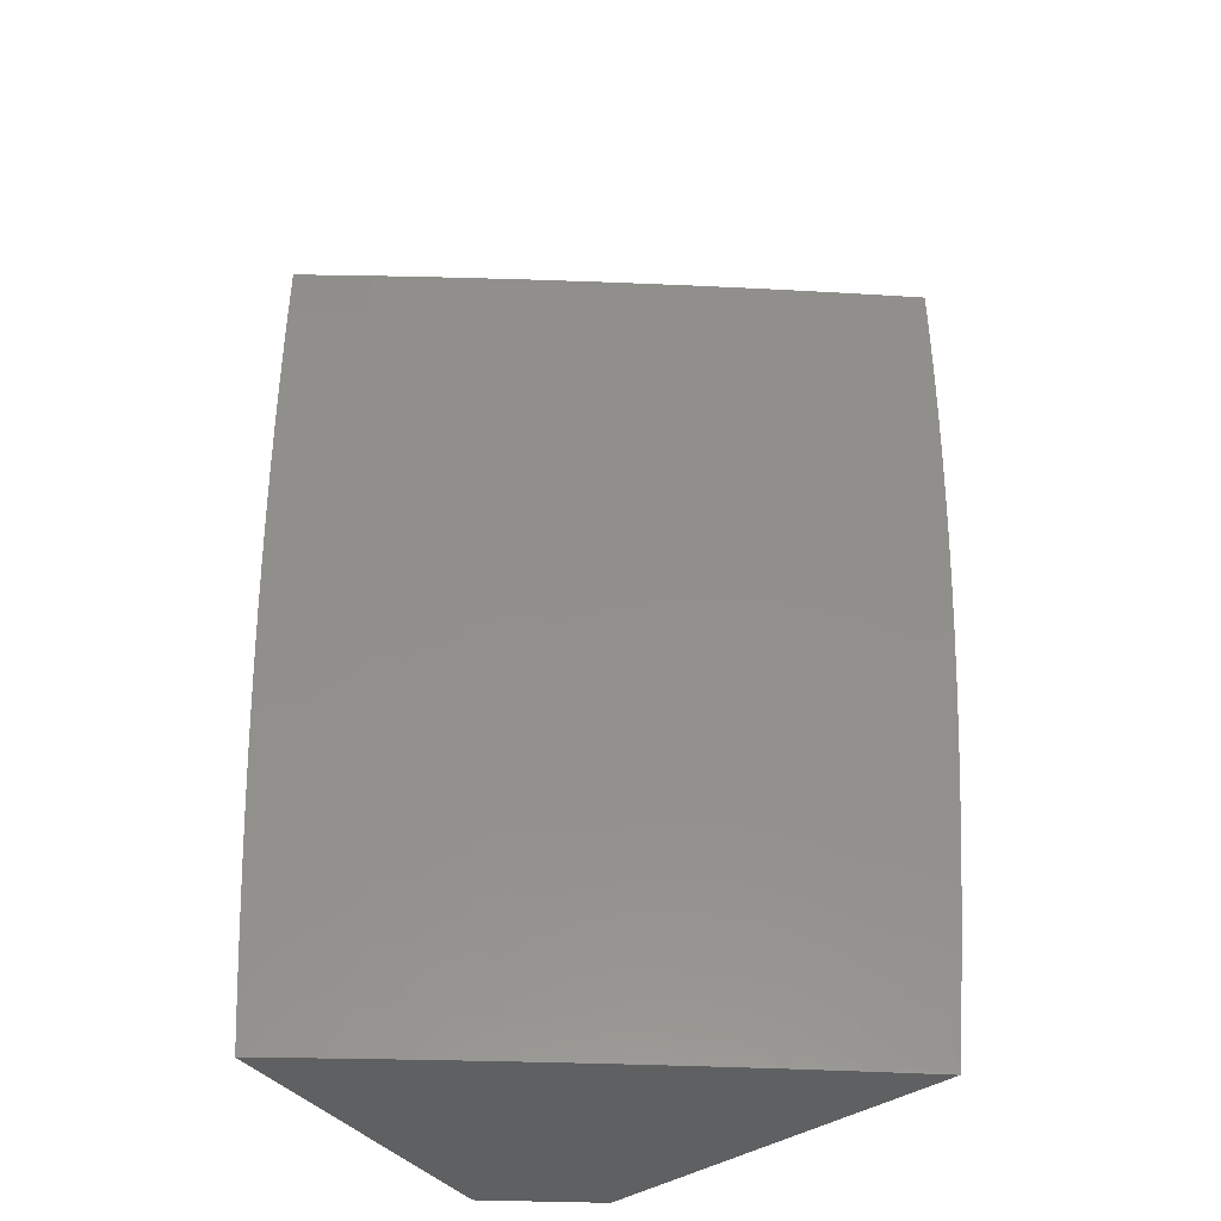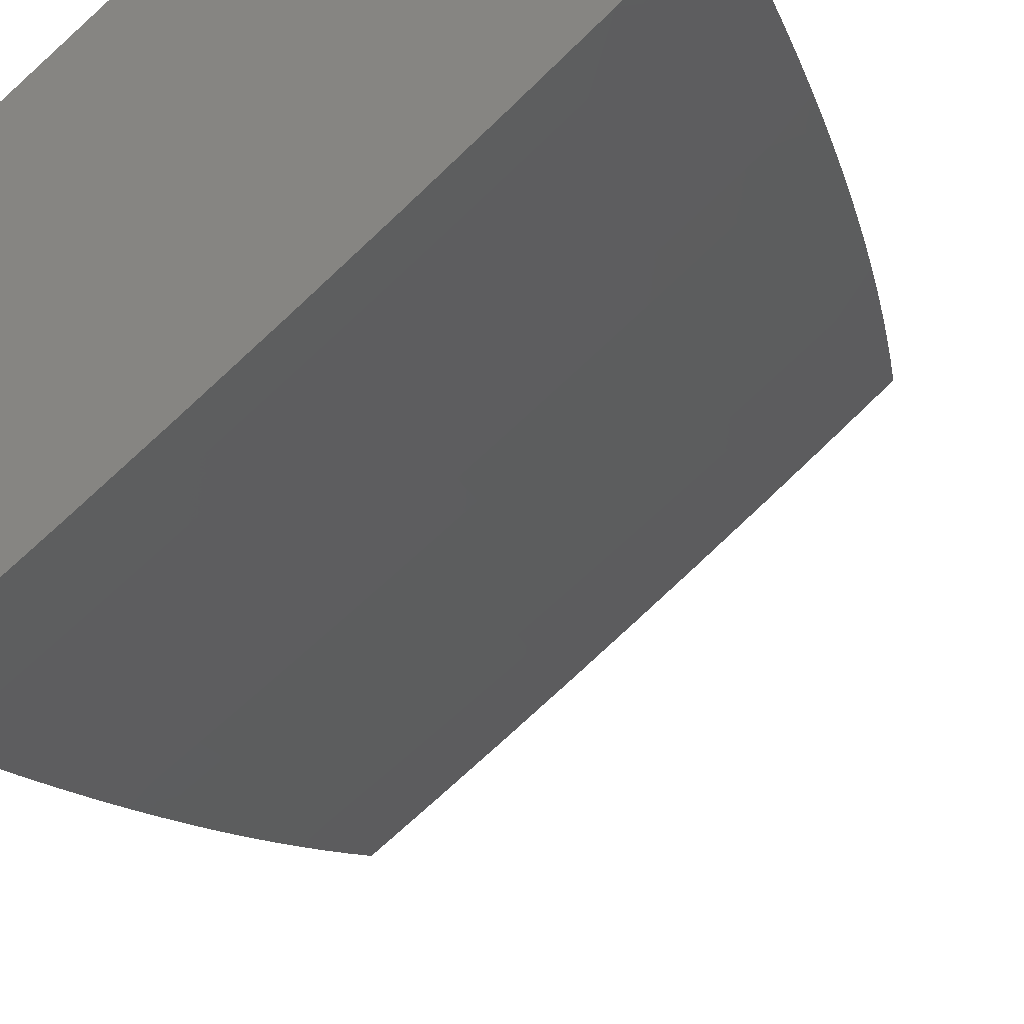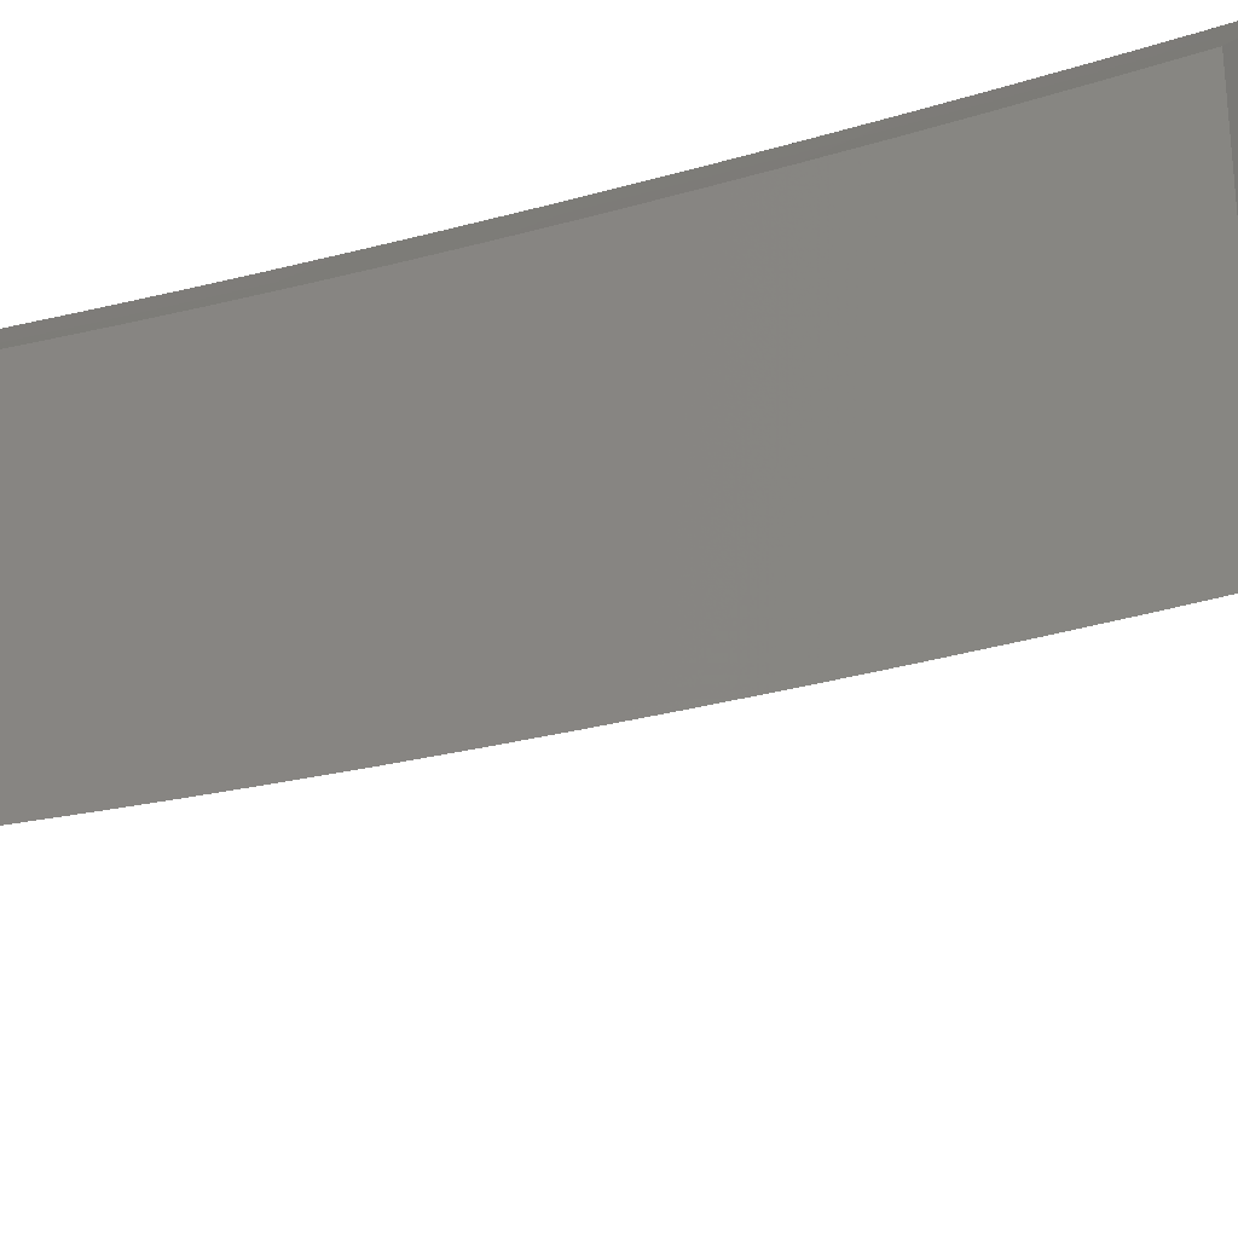
<metadata>
{"format":"stl","ext":"stl","renderer":"f3d","projection":"perspective","resolution":1024,"background":"white","views":[{"elev":-41.9,"azim":-142.8,"up":"+Y"},{"elev":-14.7,"azim":-163.8,"up":"+Z"},{"elev":-27.7,"azim":117.5,"up":"+Z"}]}
</metadata>
<code>
# stl→obj: 321 verts, 638 faces
v -7.071 -3.976e-17 -9.409
v -7 0 -9.465
v -7.035 -0.06082 -9.437
v -7 -0.06265 -9.465
v -7.034 -0.1219 -9.437
v -7 -0.1253 -9.465
v -7.033 -0.1831 -9.437
v -7 -0.1879 -9.463
v -7.031 -0.2445 -9.437
v -7 -0.2505 -9.462
v -7.029 -0.3062 -9.437
v -7 -0.3131 -9.46
v -7.026 -0.368 -9.437
v -7 -0.3757 -9.458
v -7.022 -0.43 -9.437
v -7 -0.4383 -9.455
v -7.018 -0.4921 -9.437
v -7 -0.5008 -9.451
v -7.014 -0.5545 -9.437
v -7 -0.5633 -9.448
v -7.008 -0.617 -9.437
v -7 -0.6258 -9.443
v -7.003 -0.6796 -9.437
v -7 -0.6882 -9.439
v -7.038 -0.6831 -9.409
v -7.031 -0.7462 -9.409
v -7.067 -0.7499 -9.381
v -7.06 -0.8135 -9.381
v -7.095 -0.8175 -9.353
v -7.087 -0.8815 -9.353
v -7.122 -0.8859 -9.324
v -7.113 -0.9502 -9.324
v -7.148 -0.9548 -9.295
v -7.125 -1 -9.309
v -7.186 -1 -9.259
v -7 -0.7507 -9.434
v -7.024 -0.8094 -9.409
v -7.052 -0.8772 -9.381
v -7.079 -0.9456 -9.353
v -7.062 -1 -9.36
v -7 -0.8131 -9.428
v -7.017 -0.8728 -9.409
v -7.044 -0.941 -9.381
v -7 -0.8754 -9.422
v -7.009 -0.9363 -9.409
v -7 -1 -9.409
v -7 -0.9377 -9.416
v -7.248 -1 -9.208
v -7.217 -0.964 -9.237
v -7.183 -0.9594 -9.266
v -7.157 -0.8902 -9.295
v -7.129 -0.8215 -9.324
v -7.102 -0.7536 -9.353
v -7.073 -0.6865 -9.381
v -7.044 -0.6201 -9.409
v -7.309 -1 -9.157
v -7.286 -0.9731 -9.179
v -7.252 -0.9685 -9.208
v -7.226 -0.8988 -9.237
v -7.191 -0.8945 -9.266
v -7.199 -0.8295 -9.266
v -7.164 -0.8255 -9.295
v -7.171 -0.761 -9.295
v -7.137 -0.7573 -9.324
v -7.143 -0.6933 -9.324
v -7.108 -0.6899 -9.353
v -7.114 -0.6263 -9.353
v -7.079 -0.6232 -9.381
v -7.084 -0.5601 -9.381
v -7.049 -0.5573 -9.409
v -7.054 -0.4946 -9.409
v -7.369 -1 -9.105
v -7.354 -0.9821 -9.12
v -7.32 -0.9776 -9.149
v -7.295 -0.9074 -9.179
v -7.26 -0.9031 -9.208
v -7.268 -0.8375 -9.208
v -7.234 -0.8335 -9.237
v -7.241 -0.7684 -9.237
v -7.206 -0.7647 -9.266
v -7.213 -0.7 -9.266
v -7.178 -0.6967 -9.295
v -7.184 -0.6324 -9.295
v -7.149 -0.6294 -9.324
v -7.154 -0.5656 -9.324
v -7.119 -0.5628 -9.353
v -7.124 -0.4996 -9.353
v -7.089 -0.4971 -9.381
v -7.093 -0.4343 -9.381
v -7.058 -0.4321 -9.409
v -7.061 -0.3698 -9.409
v -7.388 -0.9866 -9.09
v -7.43 -1 -9.053
v -7.422 -0.9911 -9.06
v -7.456 -0.9955 -9.03
v -7.431 -0.9243 -9.06
v -7.465 -0.9285 -9.03
v -7.439 -0.8572 -9.06
v -7.473 -0.8611 -9.03
v -7.446 -0.7902 -9.06
v -7.48 -0.7938 -9.03
v -7.453 -0.7234 -9.06
v -7.487 -0.7267 -9.03
v -7.459 -0.6567 -9.06
v -7.493 -0.6597 -9.03
v -7.465 -0.5902 -9.06
v -7.499 -0.5928 -9.03
v -7.47 -0.5238 -9.06
v -7.504 -0.5262 -9.03
v -7.474 -0.4576 -9.06
v -7.508 -0.4597 -9.03
v -7.478 -0.3916 -9.06
v -7.512 -0.3934 -9.03
v -7.481 -0.3259 -9.06
v -7.515 -0.3273 -9.03
v -7.484 -0.2603 -9.06
v -7.518 -0.2614 -9.03
v -7.486 -0.1949 -9.06
v -7.52 -0.1958 -9.03
v -7.487 -0.1297 -9.06
v -7.521 -0.1303 -9.03
v -7.488 -0.06473 -9.06
v -7.522 -0.06503 -9.03
v -7.488 -8.856e-16 -9.06
v -7.556 -9.254e-16 -9
v -7.556 -0.0627 -9
v -7.555 -0.1254 -9
v -7.554 -0.1881 -9
v -7.552 -0.2507 -9
v -7.55 -0.3134 -9
v -7.547 -0.376 -9
v -7.544 -0.4386 -9
v -7.54 -0.5011 -9
v -7.535 -0.5636 -9
v -7.53 -0.6261 -9
v -7.525 -0.6885 -9
v -7.519 -0.7509 -9
v -7.512 -0.8133 -9
v -7.505 -0.8756 -9
v -7.498 -0.9378 -9
v -7.49 -1 -9
v -7.454 -0.06444 -9.09
v -7.42 -7.808e-16 -9.12
v -7.419 -0.06414 -9.12
v -7.385 -0.06384 -9.149
v -7.419 -0.1285 -9.12
v -7.384 -0.1279 -9.149
v -7.417 -0.1931 -9.12
v -7.383 -0.1922 -9.149
v -7.415 -0.2579 -9.12
v -7.381 -0.2567 -9.149
v -7.413 -0.3229 -9.12
v -7.378 -0.3214 -9.149
v -7.41 -0.3881 -9.12
v -7.375 -0.3863 -9.149
v -7.406 -0.4534 -9.12
v -7.371 -0.4513 -9.149
v -7.402 -0.519 -9.12
v -7.367 -0.5166 -9.149
v -7.397 -0.5848 -9.12
v -7.362 -0.582 -9.149
v -7.391 -0.6507 -9.12
v -7.357 -0.6477 -9.149
v -7.385 -0.7167 -9.12
v -7.351 -0.7134 -9.149
v -7.378 -0.783 -9.12
v -7.344 -0.7793 -9.149
v -7.371 -0.8494 -9.12
v -7.337 -0.8454 -9.149
v -7.363 -0.9159 -9.12
v -7.329 -0.9116 -9.149
v -7.351 -6.326e-16 -9.179
v -7.35 -0.06355 -9.179
v -7.35 -0.1273 -9.179
v -7.348 -0.1913 -9.179
v -7.346 -0.2555 -9.179
v -7.344 -0.3199 -9.179
v -7.341 -0.3845 -9.179
v -7.337 -0.4492 -9.179
v -7.333 -0.5142 -9.179
v -7.328 -0.5793 -9.179
v -7.322 -0.6446 -9.179
v -7.316 -0.7101 -9.179
v -7.31 -0.7757 -9.179
v -7.302 -0.8415 -9.179
v -7.316 -0.06325 -9.208
v -7.282 -4.627e-16 -9.237
v -7.281 -0.06295 -9.237
v -7.246 -0.06264 -9.266
v -7.28 -0.1261 -9.237
v -7.245 -0.1255 -9.266
v -7.279 -0.1895 -9.237
v -7.244 -0.1886 -9.266
v -7.277 -0.2531 -9.237
v -7.242 -0.2519 -9.266
v -7.275 -0.3169 -9.237
v -7.24 -0.3153 -9.266
v -7.271 -0.3808 -9.237
v -7.237 -0.379 -9.266
v -7.268 -0.445 -9.237
v -7.233 -0.4429 -9.266
v -7.264 -0.5093 -9.237
v -7.229 -0.5069 -9.266
v -7.259 -0.5739 -9.237
v -7.224 -0.5711 -9.266
v -7.253 -0.6385 -9.237
v -7.219 -0.6355 -9.266
v -7.247 -0.7034 -9.237
v -7.212 -2.928e-16 -9.295
v -7.211 -0.06234 -9.295
v -7.211 -0.1249 -9.295
v -7.209 -0.1877 -9.295
v -7.207 -0.2506 -9.295
v -7.205 -0.3138 -9.295
v -7.202 -0.3772 -9.295
v -7.198 -0.4407 -9.295
v -7.194 -0.5045 -9.295
v -7.189 -0.5684 -9.295
v -7.176 -0.06204 -9.324
v -7.142 -1.446e-16 -9.352
v -7.141 -0.06174 -9.353
v -7.106 -0.06143 -9.381
v -7.14 -0.1237 -9.353
v -7.105 -0.1231 -9.381
v -7.139 -0.1858 -9.353
v -7.104 -0.1849 -9.381
v -7.137 -0.2482 -9.353
v -7.102 -0.247 -9.381
v -7.135 -0.3108 -9.353
v -7.1 -0.3092 -9.381
v -7.132 -0.3735 -9.353
v -7.097 -0.3717 -9.381
v -7.128 -0.4364 -9.353
v -7.071 -0.06113 -9.409
v -7.07 -0.1225 -9.409
v -7.069 -0.184 -9.409
v -7.067 -0.2458 -9.409
v -7.064 -0.3077 -9.409
v -7.176 -0.1243 -9.324
v -7.174 -0.1868 -9.324
v -7.172 -0.2494 -9.324
v -7.17 -0.3123 -9.324
v -7.167 -0.3754 -9.324
v -7.163 -0.4386 -9.324
v -7.159 -0.502 -9.324
v -7.315 -0.1267 -9.208
v -7.314 -0.1904 -9.208
v -7.312 -0.2543 -9.208
v -7.309 -0.3184 -9.208
v -7.306 -0.3826 -9.208
v -7.302 -0.4471 -9.208
v -7.298 -0.5118 -9.208
v -7.293 -0.5766 -9.208
v -7.288 -0.6416 -9.208
v -7.282 -0.7067 -9.208
v -7.275 -0.7721 -9.208
v -7.453 -0.1291 -9.09
v -7.451 -0.194 -9.09
v -7.449 -0.2591 -9.09
v -7.447 -0.3244 -9.09
v -7.444 -0.3899 -9.09
v -7.44 -0.4555 -9.09
v -7.436 -0.5214 -9.09
v -7.431 -0.5875 -9.09
v -7.425 -0.6537 -9.09
v -7.419 -0.7201 -9.09
v -7.412 -0.7866 -9.09
v -7.405 -0.8533 -9.09
v -7.397 -0.9201 -9.09
v -7.102 -1 -9
v -7 -1 -9.085
v -7.023 -0.9382 -9.073
v -7 -0.9378 -9.092
v -7 -0.8755 -9.099
v -7.031 -0.8745 -9.073
v -7 -0.8132 -9.105
v -7.039 -0.811 -9.073
v -7 -0.7508 -9.111
v -7.047 -0.7476 -9.073
v -7 -0.6884 -9.117
v -7.053 -0.6843 -9.073
v -7 -0.626 -9.122
v -7.059 -0.6212 -9.073
v -7 -0.5635 -9.126
v -7.065 -0.5583 -9.073
v -7 -0.501 -9.13
v -7.07 -0.4954 -9.073
v -7 -0.4384 -9.134
v -7.074 -0.4331 -9.073
v -7 -0.3759 -9.137
v -7.078 -0.3705 -9.073
v -7 -0.3133 -9.14
v -7.081 -0.3082 -9.073
v -7 -0.2507 -9.142
v -7.083 -0.2462 -9.073
v -7 -0.188 -9.143
v -7.085 -0.1843 -9.073
v -7 -0.1254 -9.145
v -7.087 -0.1227 -9.073
v -7.087 -0.09192 -9.073
v -7.174 -0.1255 -9
v -7.175 -0.06275 -9
v -7.088 -0.06122 -9.073
v -7.088 -0.03058 -9.073
v -7 -0.06269 -9.145
v -7 0 -9.145
v -7.088 -4.296e-16 -9.073
v -7.175 -8.593e-16 -9
v -7.173 -0.1882 -9
v -7.171 -0.2509 -9
v -7.168 -0.3135 -9
v -7.165 -0.3762 -9
v -7.161 -0.4388 -9
v -7.157 -0.5013 -9
v -7.152 -0.5639 -9
v -7.147 -0.6263 -9
v -7.141 -0.6888 -9
v -7.134 -0.7511 -9
v -7.127 -0.8134 -9
v -7.119 -0.8757 -9
v -7.111 -0.9379 -9
f 1 2 3
f 3 2 4
f 3 4 5
f 5 4 6
f 5 6 7
f 7 6 8
f 7 8 9
f 9 8 10
f 9 10 11
f 11 10 12
f 11 12 13
f 13 12 14
f 13 14 15
f 15 14 16
f 15 16 17
f 17 16 18
f 17 18 19
f 19 18 20
f 19 20 21
f 21 20 22
f 21 22 23
f 23 22 24
f 23 24 25
f 25 24 26
f 25 26 27
f 27 26 28
f 27 28 29
f 29 28 30
f 29 30 31
f 31 30 32
f 31 32 33
f 33 32 34
f 33 34 35
f 24 36 26
f 26 36 37
f 26 37 28
f 28 37 38
f 28 38 30
f 30 38 39
f 30 39 32
f 32 39 40
f 32 40 34
f 36 41 37
f 37 41 42
f 37 42 38
f 38 42 43
f 38 43 39
f 39 43 40
f 41 44 42
f 42 44 45
f 42 45 43
f 43 45 46
f 43 46 40
f 44 47 45
f 45 47 46
f 48 49 35
f 35 49 50
f 35 50 33
f 33 50 51
f 33 51 31
f 31 51 52
f 31 52 29
f 29 52 53
f 29 53 27
f 27 53 54
f 27 54 25
f 25 54 55
f 25 55 21
f 21 55 19
f 56 57 48
f 48 57 58
f 48 58 49
f 49 58 59
f 49 59 60
f 60 59 61
f 60 61 62
f 62 61 63
f 62 63 64
f 64 63 65
f 64 65 66
f 66 65 67
f 66 67 68
f 68 67 69
f 68 69 70
f 70 69 71
f 70 71 17
f 17 71 15
f 72 73 56
f 56 73 74
f 56 74 57
f 57 74 75
f 57 75 76
f 76 75 77
f 76 77 78
f 78 77 79
f 78 79 80
f 80 79 81
f 80 81 82
f 82 81 83
f 82 83 84
f 84 83 85
f 84 85 86
f 86 85 87
f 86 87 88
f 88 87 89
f 88 89 90
f 90 89 91
f 90 91 13
f 13 91 11
f 73 72 92
f 92 72 93
f 92 93 94
f 94 93 95
f 94 95 96
f 96 95 97
f 96 97 98
f 98 97 99
f 98 99 100
f 100 99 101
f 100 101 102
f 102 101 103
f 102 103 104
f 104 103 105
f 104 105 106
f 106 105 107
f 106 107 108
f 108 107 109
f 108 109 110
f 110 109 111
f 110 111 112
f 112 111 113
f 112 113 114
f 114 113 115
f 114 115 116
f 116 115 117
f 116 117 118
f 118 117 119
f 118 119 120
f 120 119 121
f 120 121 122
f 122 121 123
f 122 123 124
f 124 123 125
f 125 123 126
f 126 123 127
f 127 123 121
f 127 121 128
f 128 121 119
f 128 119 129
f 129 119 117
f 129 117 130
f 130 117 115
f 130 115 131
f 131 115 113
f 131 113 132
f 132 113 111
f 132 111 133
f 133 111 109
f 133 109 134
f 134 109 107
f 134 107 135
f 135 107 105
f 135 105 136
f 136 105 103
f 136 103 137
f 137 103 101
f 137 101 138
f 138 101 99
f 138 99 139
f 139 99 97
f 139 97 140
f 140 97 95
f 140 95 141
f 141 95 93
f 122 124 142
f 142 124 143
f 142 143 144
f 144 143 145
f 144 145 146
f 146 145 147
f 146 147 148
f 148 147 149
f 148 149 150
f 150 149 151
f 150 151 152
f 152 151 153
f 152 153 154
f 154 153 155
f 154 155 156
f 156 155 157
f 156 157 158
f 158 157 159
f 158 159 160
f 160 159 161
f 160 161 162
f 162 161 163
f 162 163 164
f 164 163 165
f 164 165 166
f 166 165 167
f 166 167 168
f 168 167 169
f 168 169 170
f 170 169 171
f 170 171 73
f 73 171 74
f 143 172 145
f 145 172 173
f 145 173 147
f 147 173 174
f 147 174 149
f 149 174 175
f 149 175 151
f 151 175 176
f 151 176 153
f 153 176 177
f 153 177 155
f 155 177 178
f 155 178 157
f 157 178 179
f 157 179 159
f 159 179 180
f 159 180 161
f 161 180 181
f 161 181 163
f 163 181 182
f 163 182 165
f 165 182 183
f 165 183 167
f 167 183 184
f 167 184 169
f 169 184 185
f 169 185 171
f 171 185 75
f 171 75 74
f 173 172 186
f 186 172 187
f 186 187 188
f 188 187 189
f 188 189 190
f 190 189 191
f 190 191 192
f 192 191 193
f 192 193 194
f 194 193 195
f 194 195 196
f 196 195 197
f 196 197 198
f 198 197 199
f 198 199 200
f 200 199 201
f 200 201 202
f 202 201 203
f 202 203 204
f 204 203 205
f 204 205 206
f 206 205 207
f 206 207 208
f 208 207 81
f 208 81 79
f 187 209 189
f 189 209 210
f 189 210 191
f 191 210 211
f 191 211 193
f 193 211 212
f 193 212 195
f 195 212 213
f 195 213 197
f 197 213 214
f 197 214 199
f 199 214 215
f 199 215 201
f 201 215 216
f 201 216 203
f 203 216 217
f 203 217 205
f 205 217 218
f 205 218 207
f 207 218 83
f 207 83 81
f 210 209 219
f 219 209 220
f 219 220 221
f 221 220 222
f 221 222 223
f 223 222 224
f 223 224 225
f 225 224 226
f 225 226 227
f 227 226 228
f 227 228 229
f 229 228 230
f 229 230 231
f 231 230 232
f 231 232 233
f 233 232 89
f 233 89 87
f 220 1 222
f 222 1 234
f 222 234 224
f 224 234 235
f 224 235 226
f 226 235 236
f 226 236 228
f 228 236 237
f 228 237 230
f 230 237 238
f 230 238 232
f 232 238 91
f 232 91 89
f 234 1 3
f 235 234 3
f 211 210 219
f 219 221 239
f 239 221 223
f 239 223 240
f 240 223 225
f 240 225 241
f 241 225 227
f 241 227 242
f 242 227 229
f 242 229 243
f 243 229 231
f 243 231 244
f 244 231 233
f 244 233 245
f 245 233 87
f 245 87 85
f 174 173 186
f 186 188 246
f 246 188 190
f 246 190 247
f 247 190 192
f 247 192 248
f 248 192 194
f 248 194 249
f 249 194 196
f 249 196 250
f 250 196 198
f 250 198 251
f 251 198 200
f 251 200 252
f 252 200 202
f 252 202 253
f 253 202 204
f 253 204 254
f 254 204 206
f 254 206 255
f 255 206 208
f 255 208 256
f 256 208 79
f 256 79 77
f 120 122 142
f 142 144 257
f 257 144 146
f 257 146 258
f 258 146 148
f 258 148 259
f 259 148 150
f 259 150 260
f 260 150 152
f 260 152 261
f 261 152 154
f 261 154 262
f 262 154 156
f 262 156 263
f 263 156 158
f 263 158 264
f 264 158 160
f 264 160 265
f 265 160 162
f 265 162 266
f 266 162 164
f 266 164 267
f 267 164 166
f 267 166 268
f 268 166 168
f 268 168 269
f 269 168 170
f 269 170 92
f 92 170 73
f 236 235 5
f 5 235 3
f 212 211 239
f 239 211 219
f 212 239 240
f 175 174 246
f 246 174 186
f 175 246 247
f 118 120 257
f 257 120 142
f 118 257 258
f 237 236 7
f 7 236 5
f 213 212 240
f 213 240 241
f 176 175 247
f 176 247 248
f 116 118 258
f 116 258 259
f 238 237 9
f 9 237 7
f 214 213 241
f 214 241 242
f 177 176 248
f 177 248 249
f 114 116 259
f 114 259 260
f 91 238 11
f 11 238 9
f 215 214 242
f 215 242 243
f 178 177 249
f 178 249 250
f 112 114 260
f 112 260 261
f 216 215 243
f 216 243 244
f 179 178 250
f 179 250 251
f 110 112 261
f 110 261 262
f 13 15 90
f 90 15 71
f 90 71 88
f 88 71 69
f 88 69 86
f 86 69 67
f 86 67 84
f 84 67 65
f 84 65 82
f 82 65 63
f 82 63 80
f 80 63 61
f 80 61 78
f 78 61 59
f 78 59 76
f 76 59 58
f 76 58 57
f 217 216 244
f 217 244 245
f 180 179 251
f 180 251 252
f 108 110 262
f 108 262 263
f 218 217 245
f 218 245 85
f 181 180 252
f 181 252 253
f 106 108 263
f 106 263 264
f 17 19 70
f 70 19 55
f 70 55 68
f 68 55 54
f 68 54 66
f 66 54 53
f 66 53 64
f 64 53 52
f 64 52 62
f 62 52 51
f 62 51 60
f 60 51 50
f 60 50 49
f 83 218 85
f 182 181 253
f 182 253 254
f 104 106 264
f 104 264 265
f 23 25 21
f 183 182 254
f 183 254 255
f 102 104 265
f 102 265 266
f 184 183 255
f 184 255 256
f 100 102 266
f 100 266 267
f 185 184 256
f 185 256 77
f 98 100 267
f 98 267 268
f 75 185 77
f 96 98 268
f 96 268 269
f 94 96 269
f 94 269 92
f 270 271 272
f 272 271 273
f 272 273 274
f 272 274 275
f 275 274 276
f 275 276 277
f 277 276 278
f 277 278 279
f 279 278 280
f 279 280 281
f 281 280 282
f 281 282 283
f 283 282 284
f 283 284 285
f 285 284 286
f 285 286 287
f 287 286 288
f 287 288 289
f 289 288 290
f 289 290 291
f 291 290 292
f 291 292 293
f 293 292 294
f 293 294 295
f 295 294 296
f 295 296 297
f 297 296 298
f 297 298 299
f 299 298 300
f 299 300 301
f 301 300 302
f 302 300 303
f 302 303 304
f 304 303 305
f 304 305 306
f 298 305 300
f 300 305 303
f 306 307 304
f 304 307 308
f 304 308 302
f 299 301 297
f 297 301 309
f 297 309 295
f 295 309 310
f 295 310 293
f 293 310 311
f 293 311 291
f 291 311 312
f 291 312 289
f 289 312 313
f 289 313 287
f 287 313 314
f 287 314 315
f 287 315 285
f 285 315 316
f 285 316 283
f 283 316 317
f 283 317 281
f 281 317 318
f 281 318 279
f 279 318 319
f 279 319 277
f 277 319 320
f 277 320 275
f 275 320 321
f 275 321 272
f 272 321 270
f 270 48 271
f 271 48 35
f 271 35 34
f 141 93 270
f 270 93 72
f 270 72 56
f 56 48 270
f 34 40 271
f 271 40 46
f 270 321 141
f 141 321 320
f 141 320 319
f 319 318 141
f 141 318 140
f 140 318 317
f 140 317 139
f 139 317 138
f 138 317 316
f 138 316 137
f 137 316 315
f 137 315 136
f 136 315 314
f 136 314 135
f 135 314 313
f 135 313 134
f 134 313 133
f 133 313 312
f 133 312 132
f 132 312 311
f 132 311 131
f 131 311 310
f 131 310 130
f 130 310 309
f 130 309 129
f 129 309 128
f 128 309 301
f 128 301 127
f 127 301 302
f 127 302 126
f 126 302 308
f 126 308 125
f 307 172 308
f 308 172 143
f 308 143 124
f 306 209 307
f 307 209 187
f 307 187 172
f 2 1 306
f 306 1 220
f 306 220 209
f 124 125 308
f 2 306 4
f 4 306 305
f 4 305 6
f 6 305 298
f 6 298 8
f 8 298 296
f 8 296 10
f 10 296 12
f 12 296 294
f 12 294 14
f 14 294 292
f 14 292 16
f 16 292 290
f 16 290 18
f 18 290 288
f 18 288 20
f 20 288 22
f 22 288 286
f 22 286 24
f 24 286 284
f 24 284 36
f 36 284 282
f 36 282 41
f 41 282 280
f 41 280 44
f 44 280 47
f 47 280 278
f 47 278 46
f 46 278 276
f 46 276 274
f 274 273 46
f 46 273 271

</code>
